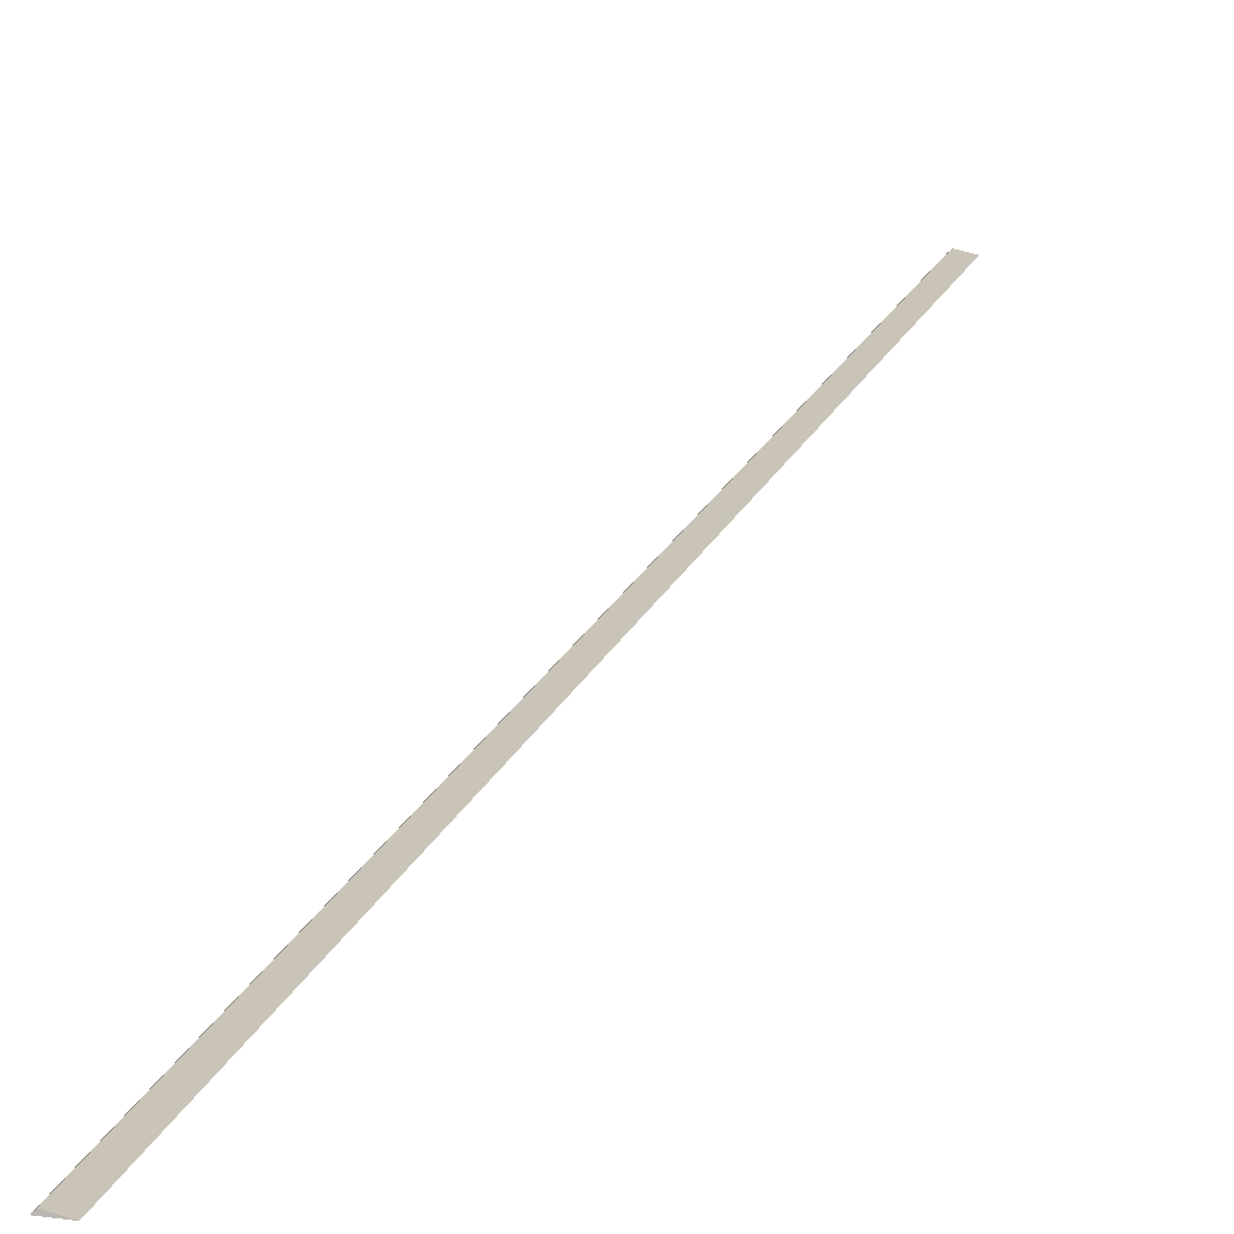
<metadata>
{"format":"obj","ext":"obj","renderer":"f3d","projection":"perspective","resolution":1024,"background":"white","views":[{"elev":16.4,"azim":0.9,"up":"+Y"}]}
</metadata>
<code>
v -0.5109 0.1438 -0.1579
v -0.51 0.1438 -0.1576
v -0.5108 0.1439 -0.1579
v -0.4923 0.1438 -0.2322
v -0.4914 0.1438 -0.2319
v -0.4922 0.1439 -0.2322
v -0.4919 0.1438 -0.2324
f 5 7 6
f 4 6 7
f 2 6 3
f 2 5 6
f 1 5 2
f 1 7 5
f 1 4 7
f 1 6 4
f 1 3 6
f 1 2 3

</code>
